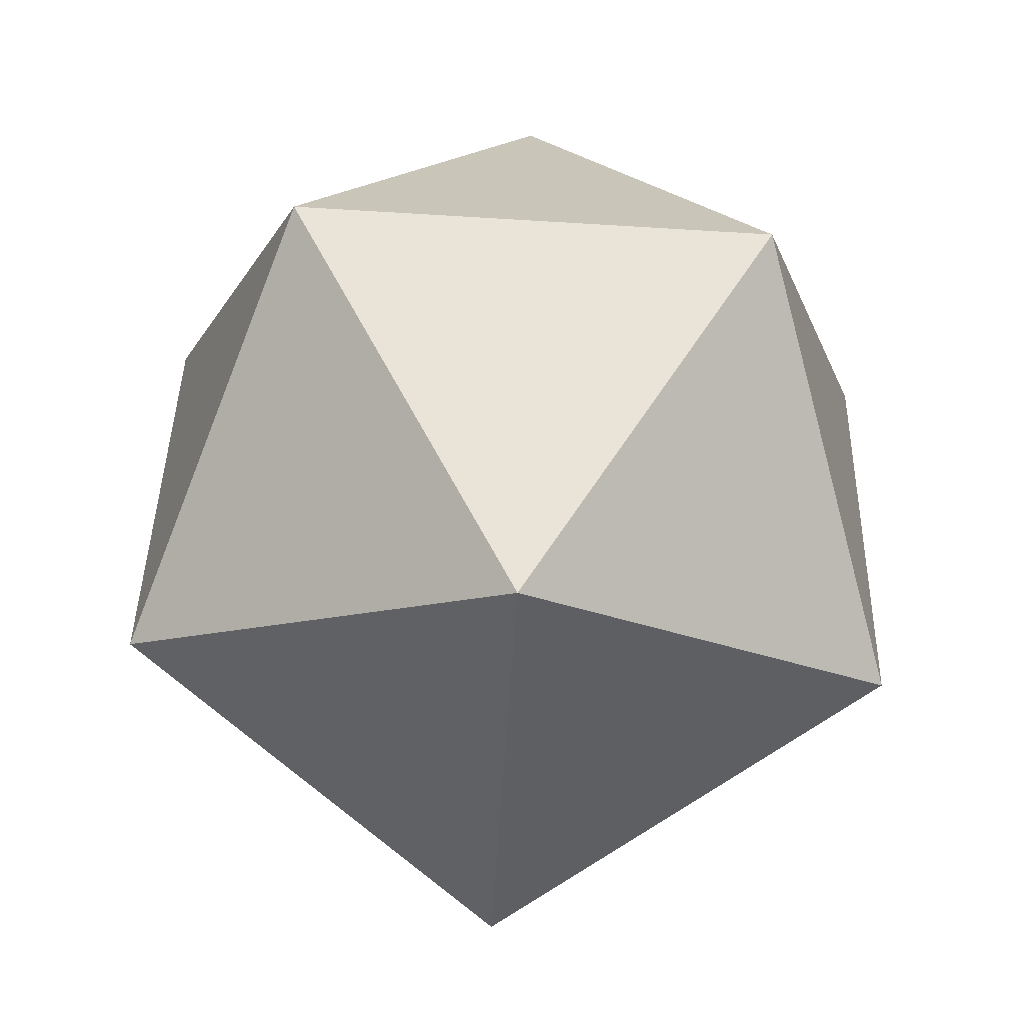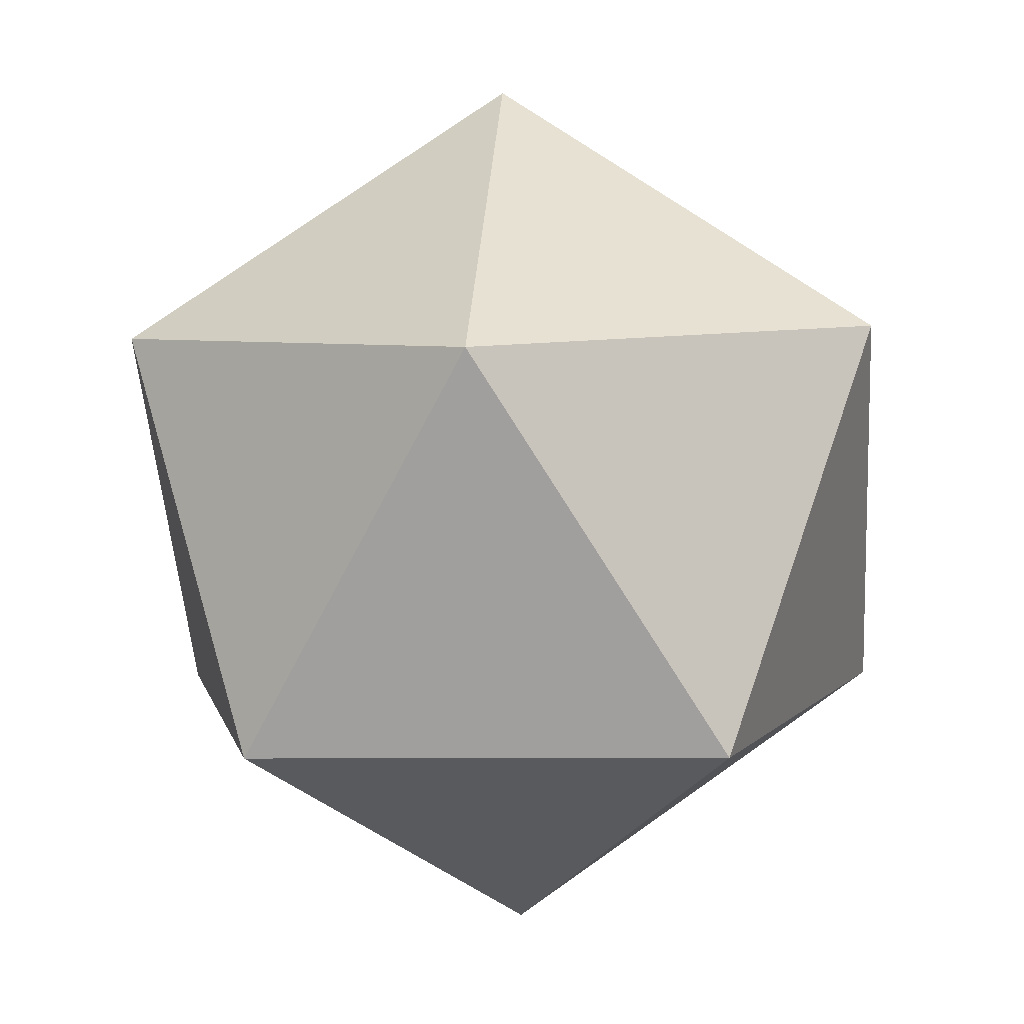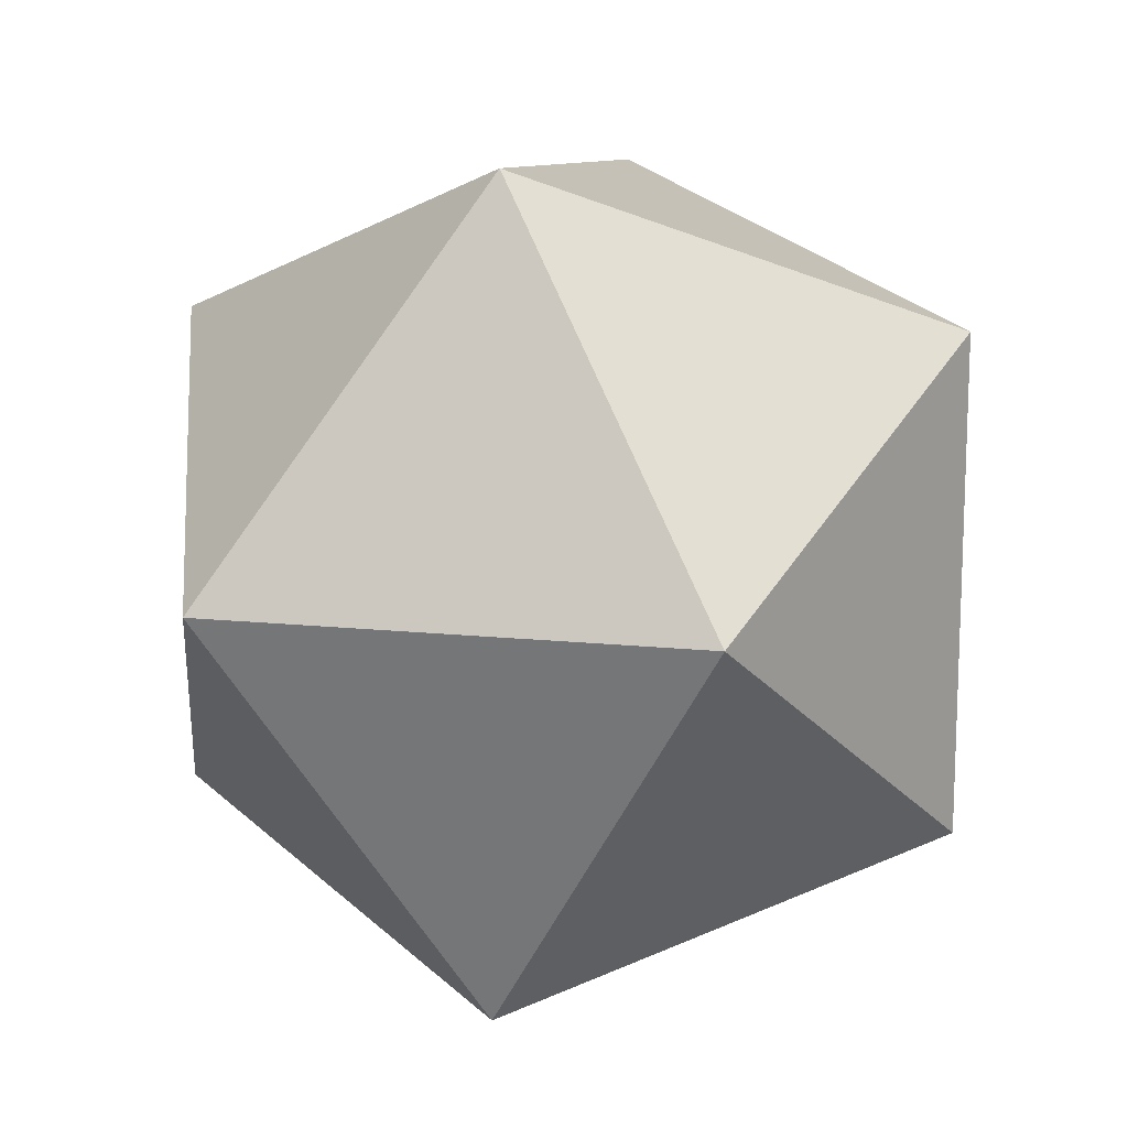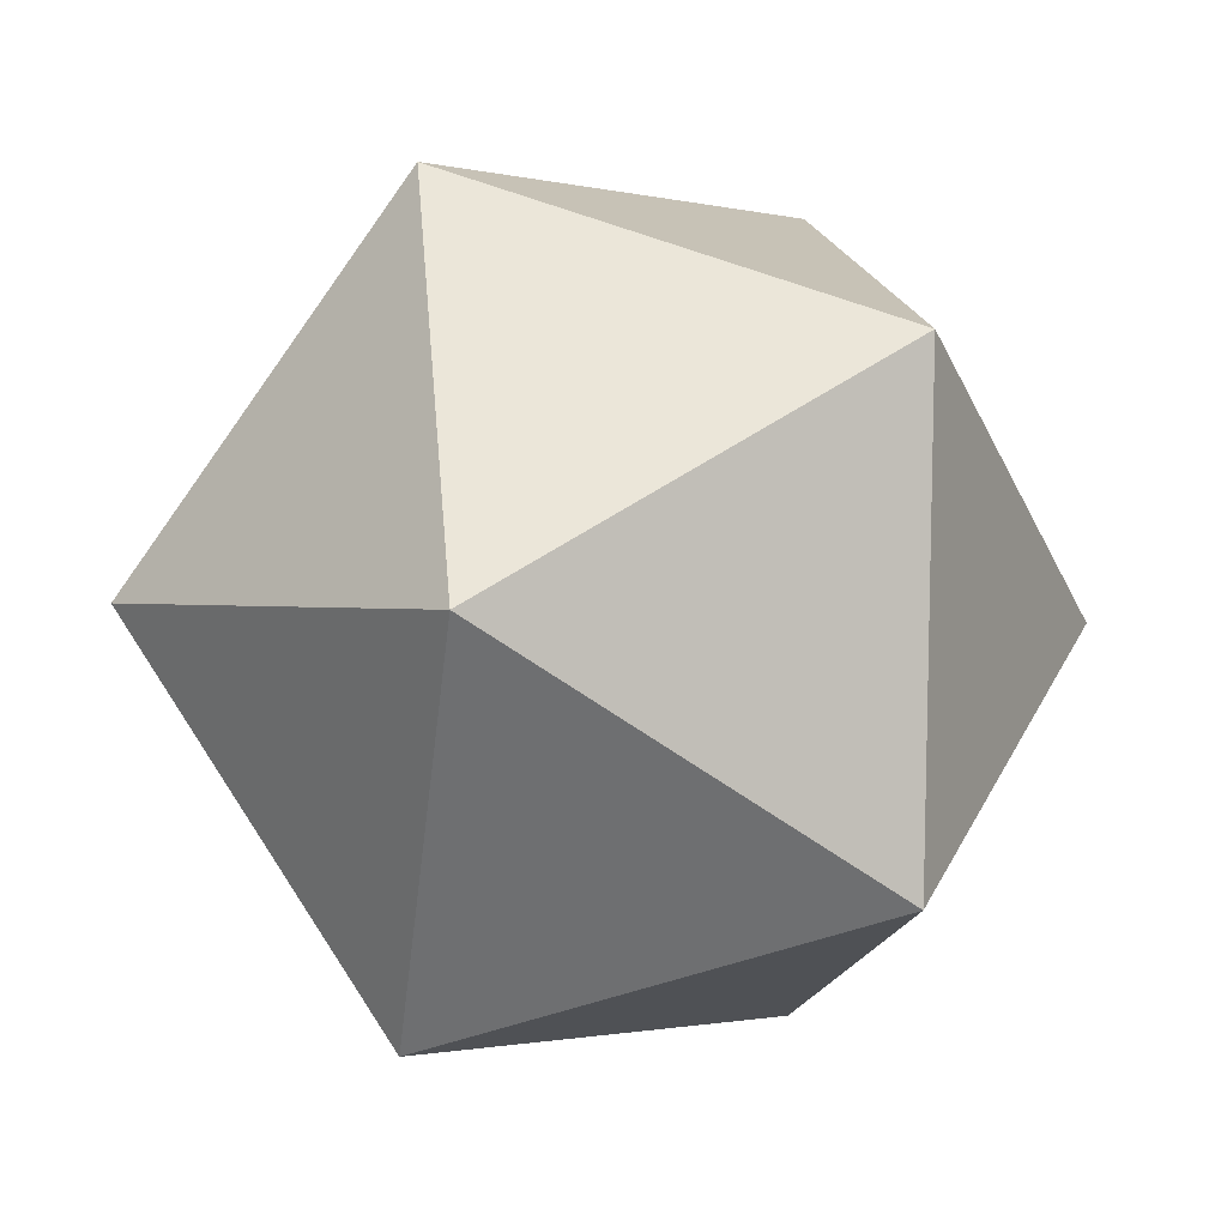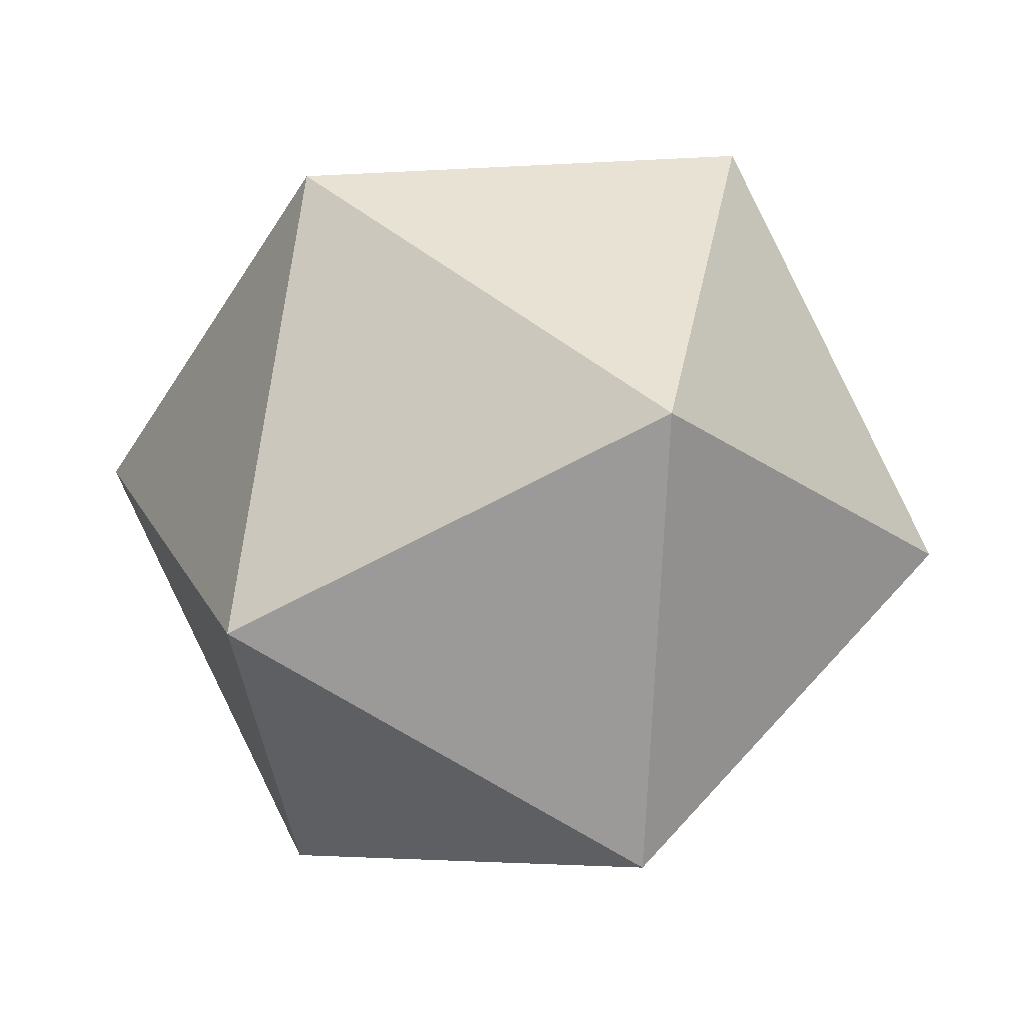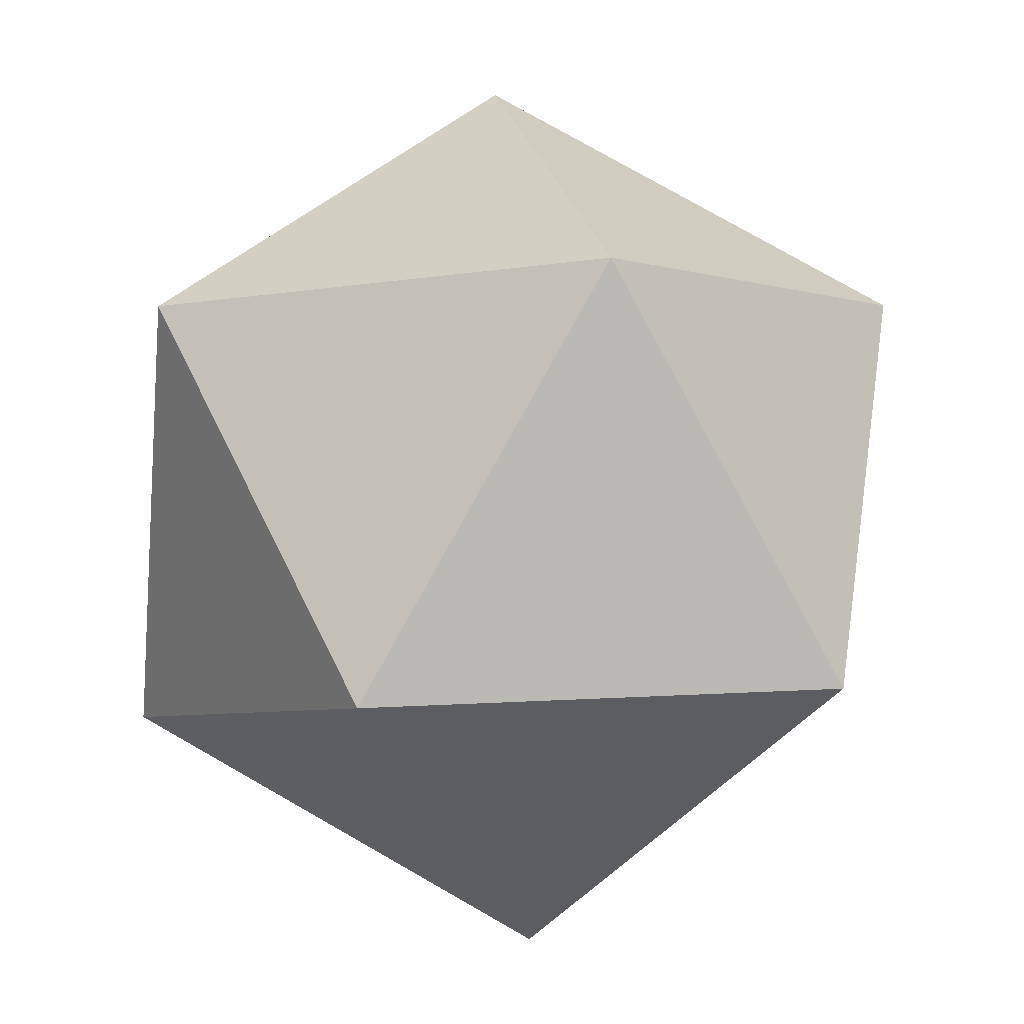
<metadata>
{"format":"obj","ext":"obj","renderer":"f3d","projection":"perspective","resolution":1024,"background":"white","views":[{"elev":19.8,"azim":-138.1,"up":"+Y"},{"elev":-27.9,"azim":167.1,"up":"+Y"},{"elev":21.3,"azim":-93.0,"up":"+Z"},{"elev":-56.5,"azim":-115.2,"up":"+Y"},{"elev":-72.9,"azim":-50.3,"up":"+Y"},{"elev":74.5,"azim":101.9,"up":"+Z"}]}
</metadata>
<code>
o Icosphere.002
v 0.8224 0.5804 0.4345
v 0.8734 0.6206 0.4455
v 0.8121 0.6406 0.459
v 0.7722 0.6167 0.4124
v 0.8088 0.5819 0.3701
v 0.8714 0.5843 0.3906
v 0.8547 0.6818 0.4302
v 0.7921 0.6795 0.4097
v 0.7901 0.6432 0.3547
v 0.8514 0.6231 0.3413
v 0.8913 0.647 0.3879
v 0.8411 0.6834 0.3657
f 1 2 3
f 2 1 6
f 1 3 4
f 1 4 5
f 1 5 6
f 2 6 11
f 3 2 7
f 4 3 8
f 5 4 9
f 6 5 10
f 2 11 7
f 3 7 8
f 4 8 9
f 5 9 10
f 6 10 11
f 7 11 12
f 8 7 12
f 9 8 12
f 10 9 12
f 11 10 12

</code>
